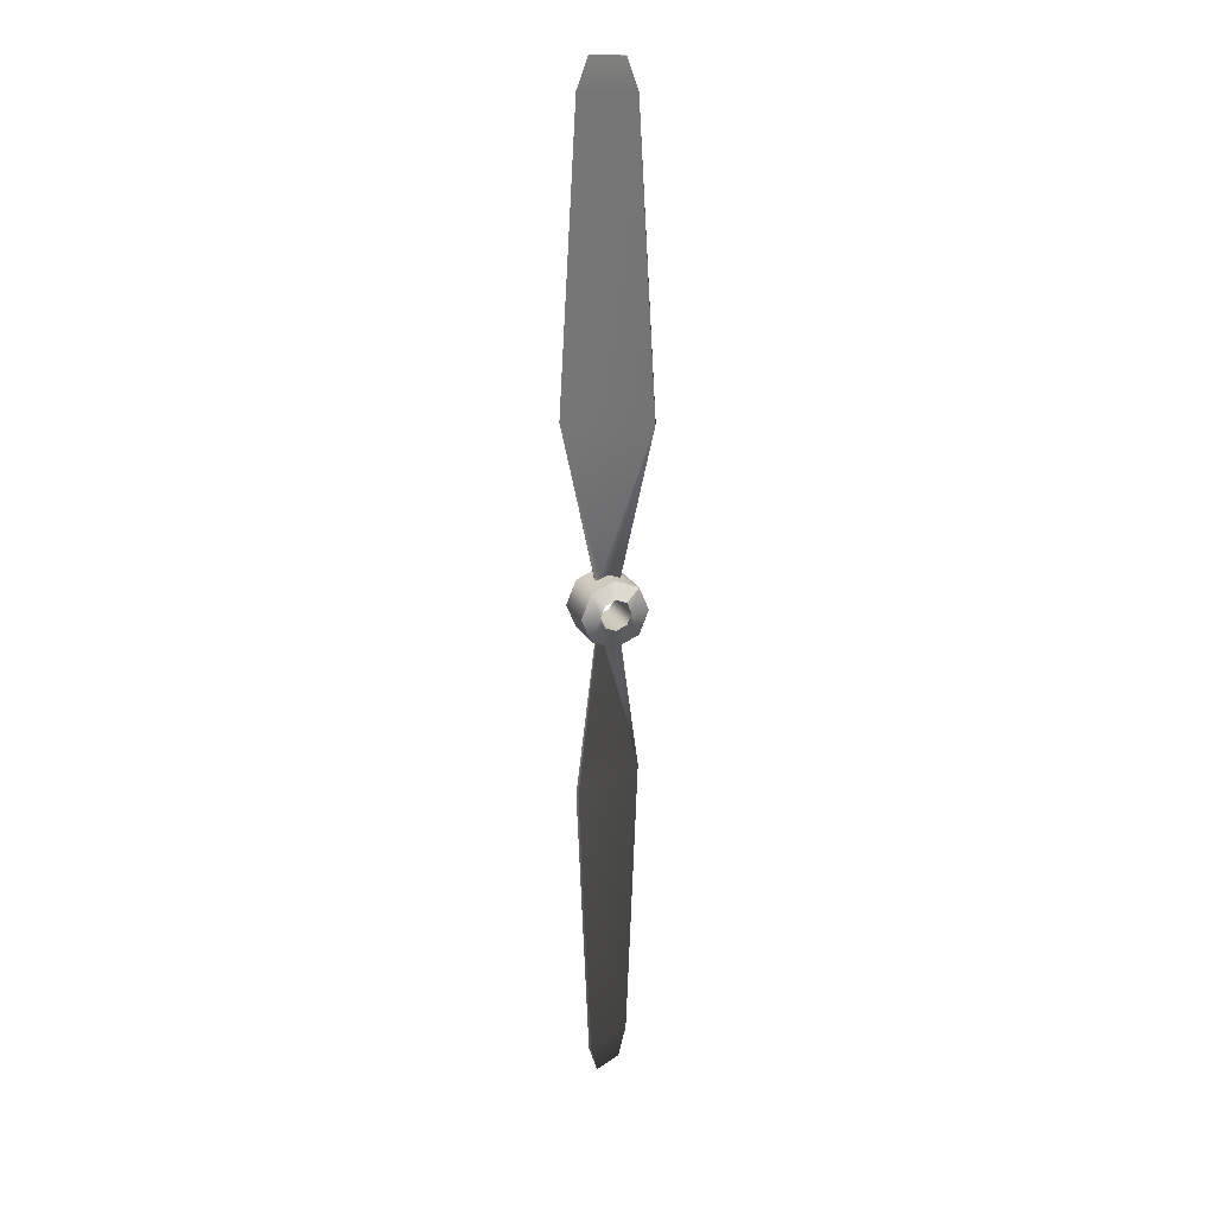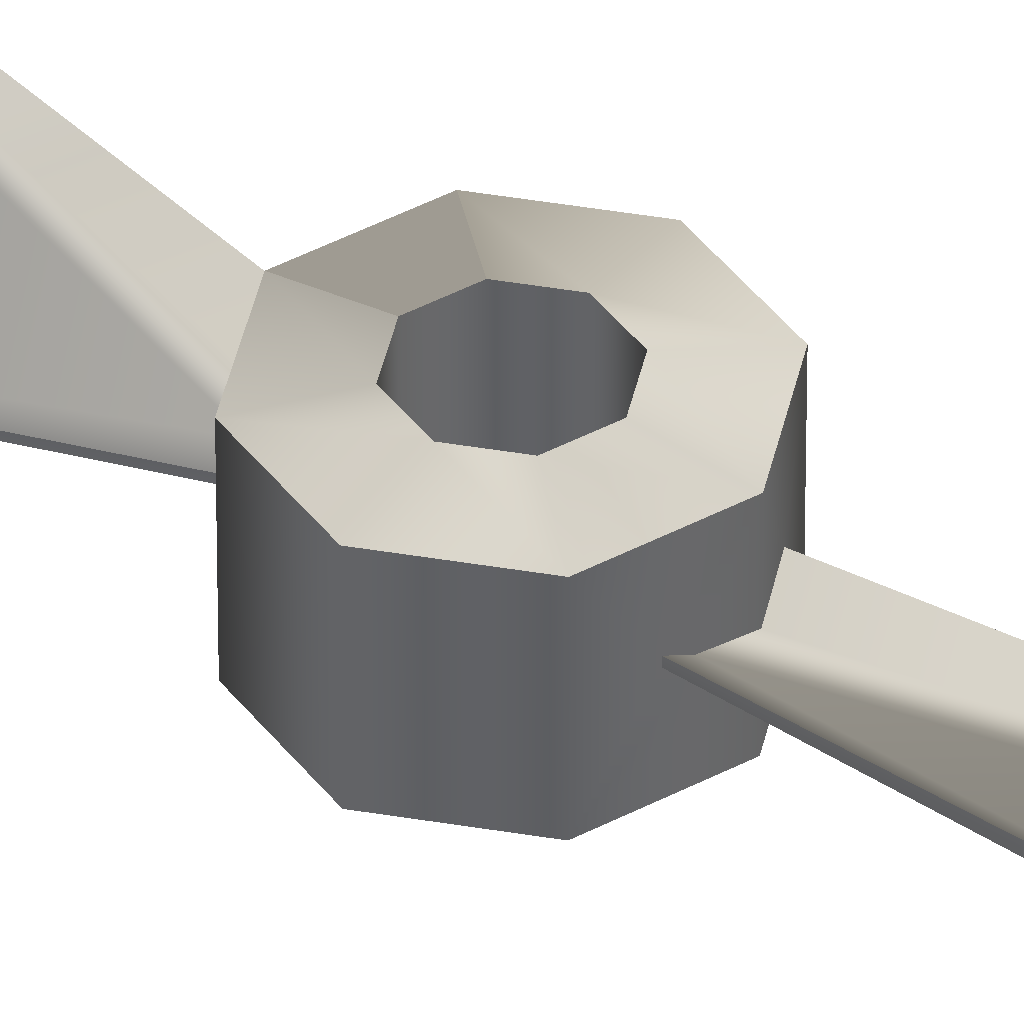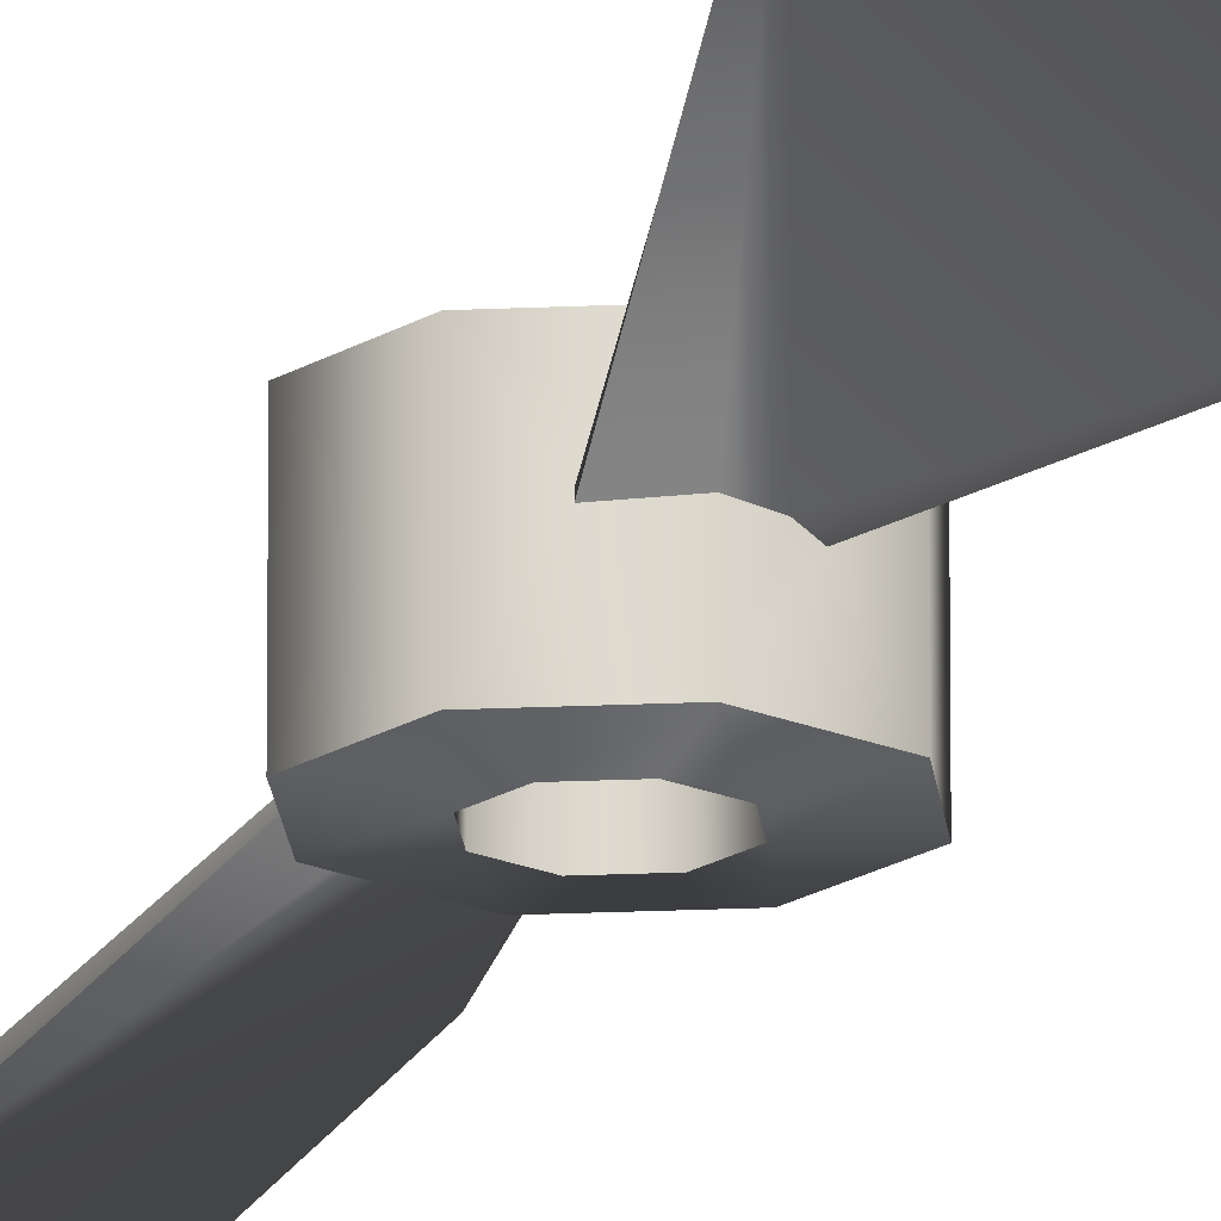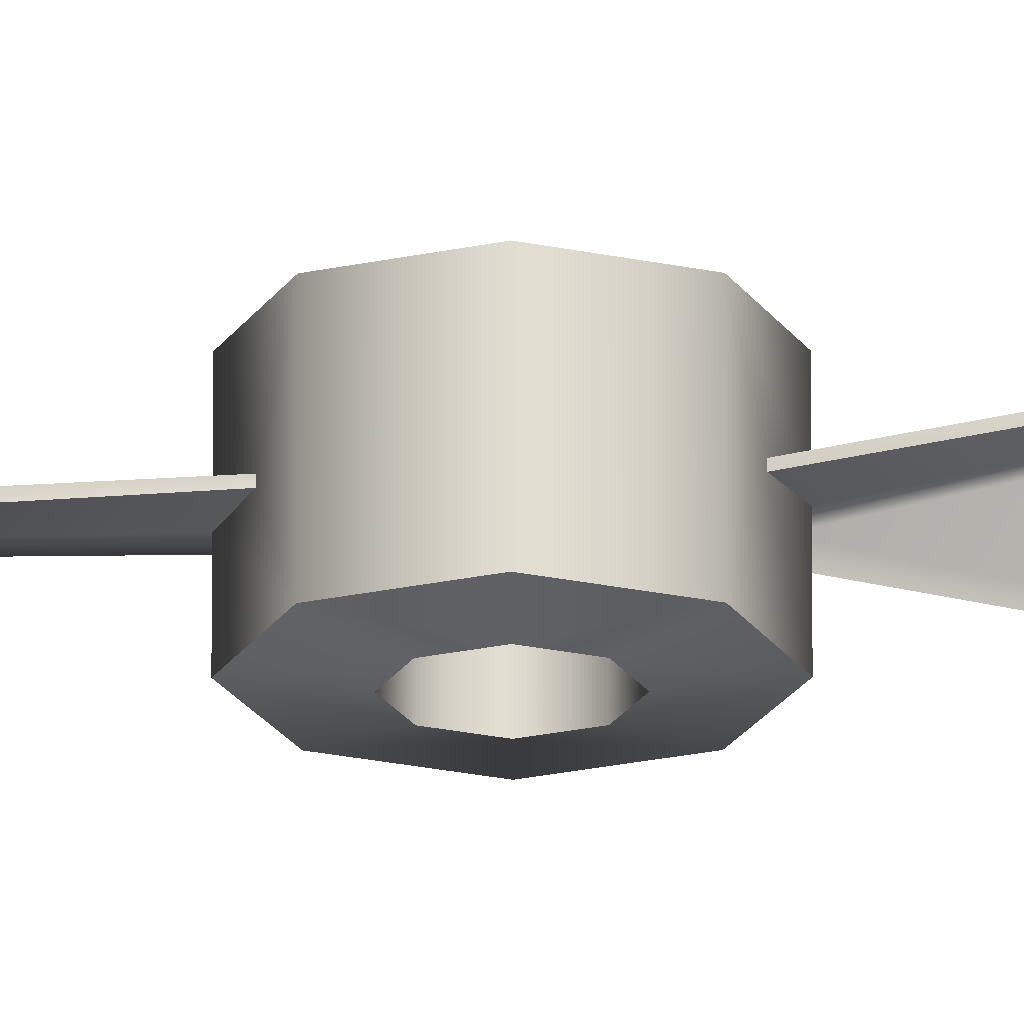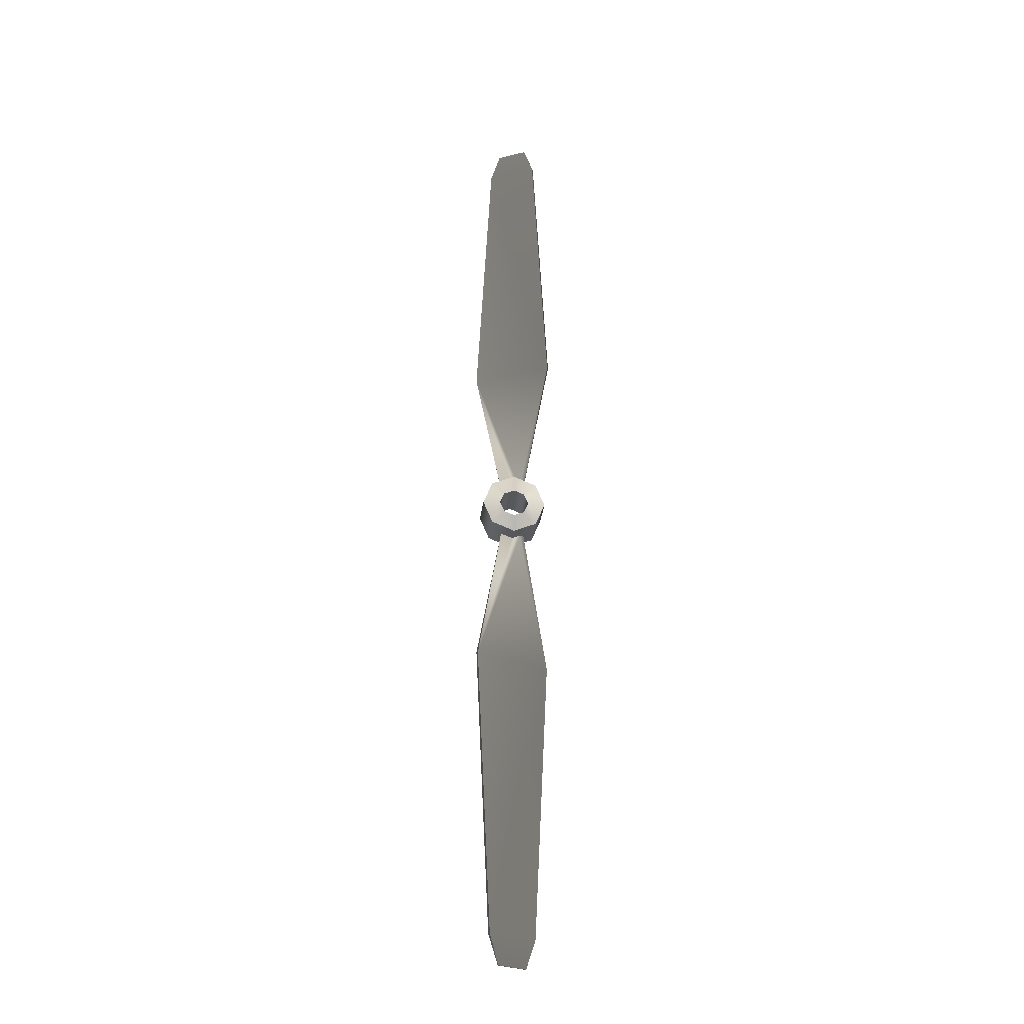
<metadata>
{"format":"obj","ext":"obj","renderer":"f3d","projection":"perspective","resolution":1024,"background":"white","views":[{"elev":22.2,"azim":-22.0,"up":"+Y"},{"elev":41.2,"azim":-55.7,"up":"+Z"},{"elev":-18.7,"azim":162.8,"up":"+Z"},{"elev":-20.8,"azim":90.2,"up":"+Z"},{"elev":-28.2,"azim":173.7,"up":"+Y"}]}
</metadata>
<code>
v  -3.325 15.59 -1.802
v  2.131 41.1 0.9285
v  3.435 15.59 1.581
v  -1.236 43.7 -0.6702
v  -2.021 41.1 -1.149
v  -3.435 15.59 -1.581
v  2.021 41.1 1.149
v  -2.131 41.1 -0.9285
v  1.236 43.7 0.6702
v  -1.277 43.7 -0.5874
v  3.325 15.59 1.802
v  1.277 43.7 0.5874
v  1.071 2.488 0.0162
v  1.071 2.488 0.1526
v  0 2.931 0.2084
v  0 2.931 0.0592
v  1.076 2.486 0.0057
v  -0.7061 2.639 0.0241
v  -1.071 2.488 -0.0162
v  -1.071 2.488 -0.1526
v  -0.7135 2.636 0.1712
v  -1.076 2.486 -0.0056
v  -2.073 2.073 1.693
v  2.073 2.073 1.693
v  0 2.931 1.693
v  0 2.931 -1.725
v  0.9467 0.9467 -1.875
v  0 1.339 -1.875
v  0.9467 0.9467 1.875
v  0 1.339 1.875
v  1.339 -0 1.875
v  2.931 -0 1.693
v  2.073 -2.073 1.693
v  2.931 -0 -1.725
v  2.073 -2.073 -1.725
v  1.339 -0 -1.875
v  0.9467 -0.9468 -1.875
v  0 -2.931 -1.725
v  0 -1.339 -1.875
v  0 -1.339 1.875
v  0.9467 -0.9468 1.875
v  -0.9467 -0.9468 -1.875
v  -0.9467 -0.9468 1.875
v  0 -2.931 1.693
v  -2.073 -2.073 1.693
v  -2.021 -41.1 1.149
v  -3.435 -15.59 1.581
v  -2.131 -41.1 0.9285
v  -1.236 -43.7 0.6702
v  -1.277 -43.7 0.5874
v  1.277 -43.7 -0.5874
v  1.236 -43.7 -0.6702
v  2.131 -41.1 -0.9285
v  2.021 -41.1 -1.149
v  3.435 -15.59 -1.581
v  3.325 -15.59 -1.802
v  -3.325 -15.59 1.802
v  1.071 -2.488 -0.0162
v  1.071 -2.488 -0.1525
v  -1.071 -2.488 0.0162
v  -0.7135 -2.636 -0.1712
v  -1.076 -2.486 0.0057
v  -0.7061 -2.639 -0.0241
v  -1.071 -2.488 0.1526
v  0 -2.931 -0.2084
v  0 -2.931 -0.0592
v  1.076 -2.486 -0.0056
v  -2.073 -2.073 -1.725
v  -2.931 -0 1.693
v  -2.931 -0 -1.725
v  -1.339 -0 -1.875
v  -2.073 2.073 -1.725
v  -0.9467 0.9467 -1.875
v  -1.339 -0 1.875
v  -0.9467 0.9467 1.875
v  2.073 2.073 -1.725
g Helice
f 1 2 3
f 4 2 5
f 6 7 8
f 8 9 10
f 3 7 11
f 2 9 7
f 12 10 9
f 4 8 10
f 5 6 8
f 13 3 11
f 14 13 11
f 11 15 14
f 16 3 17
f 18 1 3
f 19 6 1
f 19 1 20
f 21 6 22
f 23 15 21
f 24 15 25
f 26 27 28
f 28 29 30
f 27 31 29
f 24 31 32
f 31 33 32
f 34 33 35
f 36 35 37
f 37 38 39
f 37 40 41
f 40 42 43
f 44 43 45
f 46 47 48
f 49 48 50
f 51 50 52
f 53 52 54
f 55 54 56
f 48 52 50
f 53 49 51
f 54 47 56
f 57 53 55
f 58 56 59
f 58 55 56
f 60 47 57
f 61 47 62
f 63 57 55
f 64 60 57
f 56 65 59
f 66 55 67
f 68 65 61
f 68 69 70
f 68 71 42
f 71 72 73
f 74 73 75
f 74 23 69
f 74 45 43
f 44 41 40
f 74 42 71
f 42 38 68
f 35 65 38
f 37 31 36
f 75 28 30
f 36 76 34
f 32 76 24
f 25 29 24
f 75 25 23
f 70 23 72
f 26 73 72
f 2 1 5
f 2 4 12
f 7 6 11
f 9 8 7
f 7 3 2
f 9 2 12
f 10 12 4
f 8 4 5
f 6 5 1
f 3 13 17
f 15 11 21
f 3 16 18
f 1 18 20
f 6 19 22
f 6 21 11
f 26 18 16
f 26 20 18
f 72 20 26
f 23 20 72
f 23 19 20
f 23 22 19
f 23 21 22
f 15 23 25
f 17 26 16
f 17 76 26
f 17 24 76
f 13 24 17
f 14 24 13
f 15 24 14
f 27 26 76
f 29 28 27
f 31 27 36
f 31 24 29
f 33 31 41
f 33 34 32
f 35 36 34
f 38 37 35
f 40 37 39
f 42 40 39
f 43 44 40
f 47 46 57
f 48 49 46
f 50 51 49
f 52 53 51
f 54 55 53
f 52 48 54
f 49 53 46
f 47 54 48
f 53 57 46
f 55 58 67
f 47 60 62
f 47 61 56
f 57 63 64
f 65 56 61
f 55 66 63
f 44 63 66
f 44 64 63
f 45 64 44
f 68 64 45
f 68 60 64
f 68 62 60
f 68 61 62
f 65 68 38
f 69 68 45
f 71 68 70
f 72 71 70
f 73 74 71
f 23 74 75
f 45 74 69
f 41 44 33
f 42 74 43
f 38 42 39
f 67 44 66
f 67 33 44
f 67 35 33
f 58 35 67
f 59 35 58
f 65 35 59
f 31 37 41
f 28 75 73
f 76 36 27
f 76 32 34
f 29 25 30
f 25 75 30
f 23 70 69
f 73 26 28

</code>
